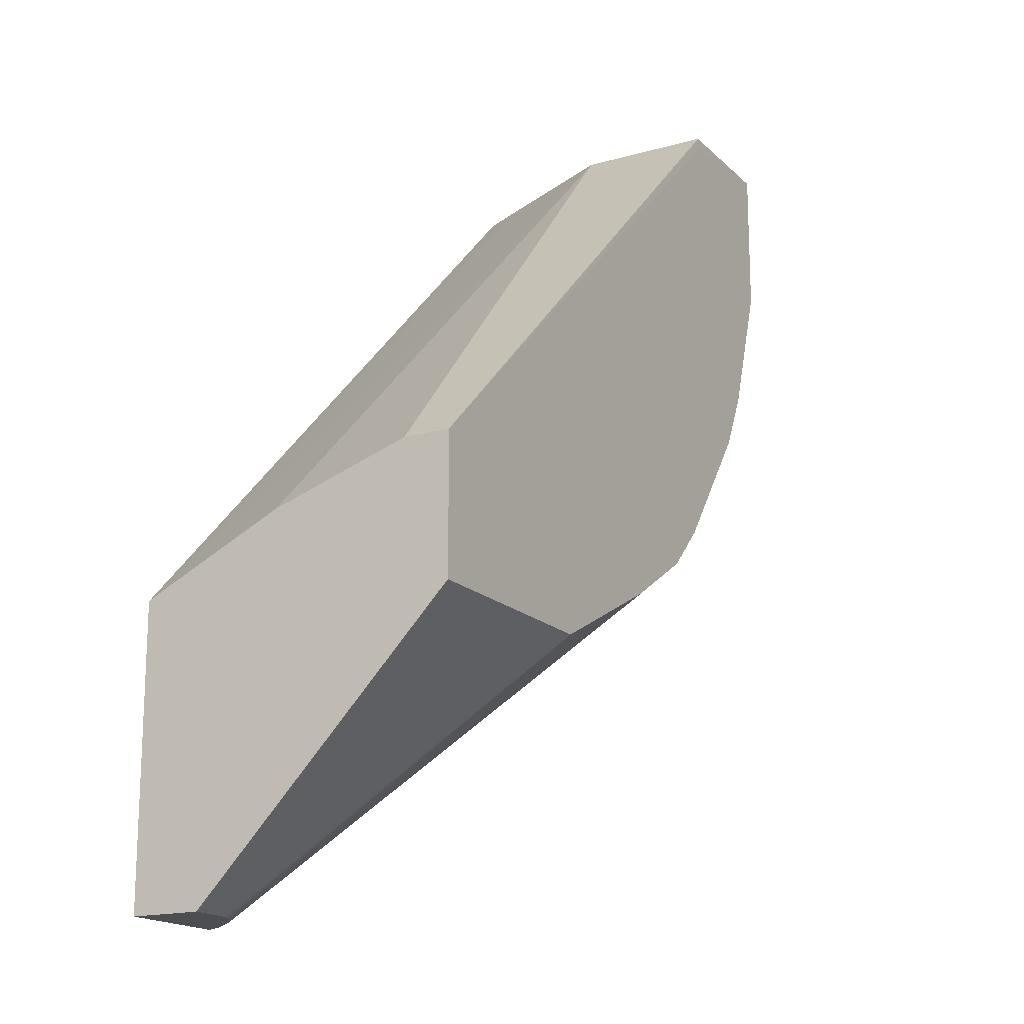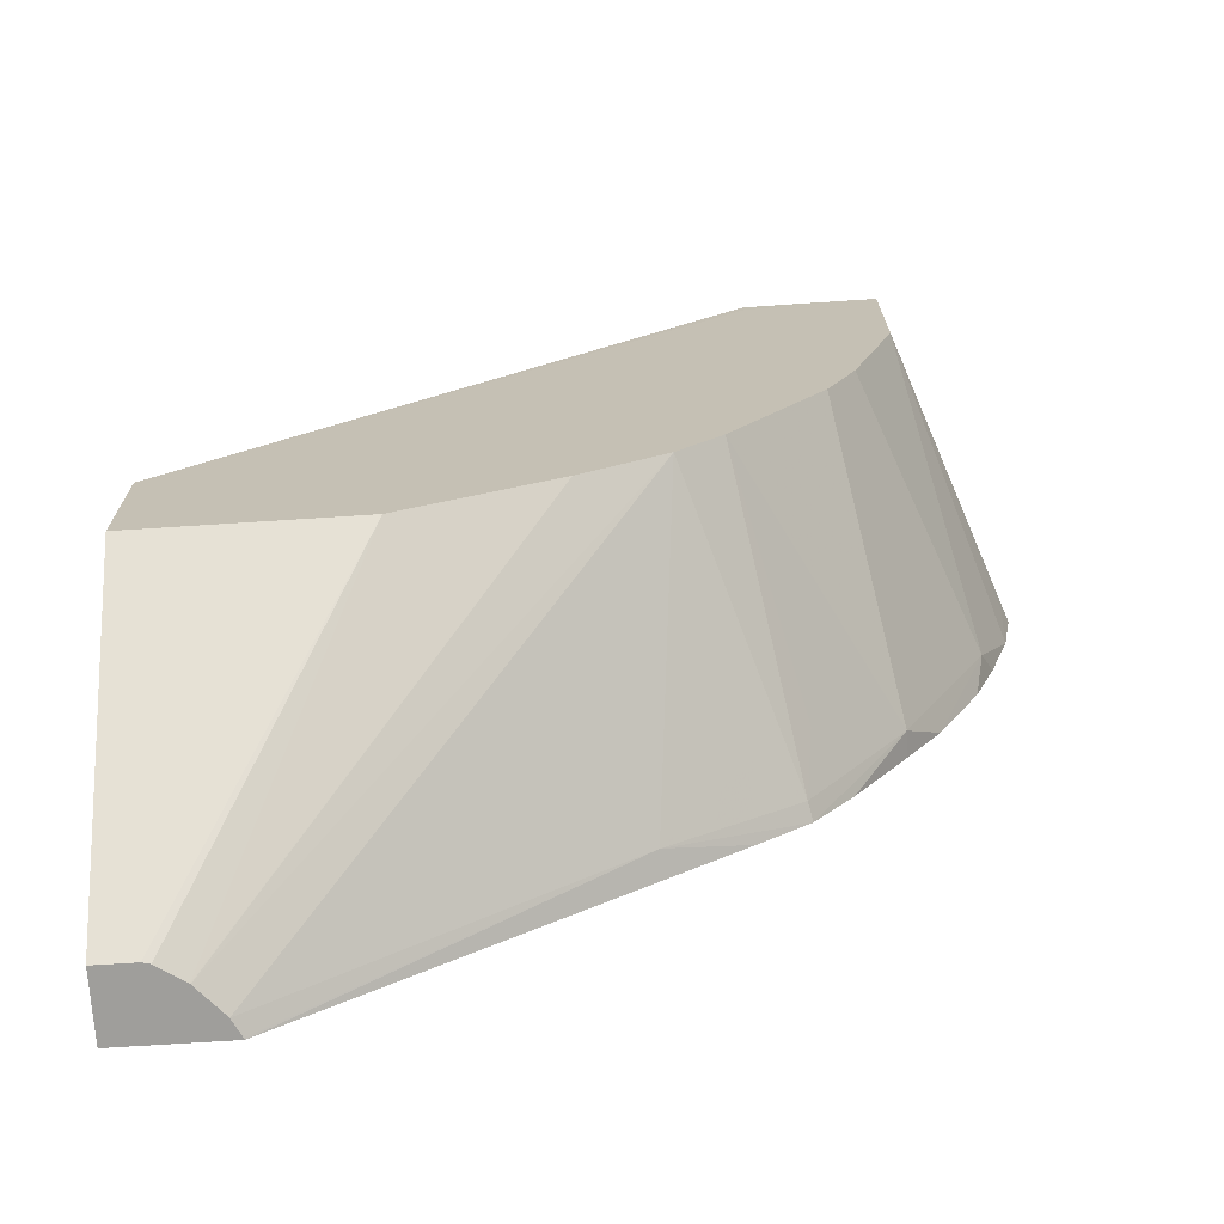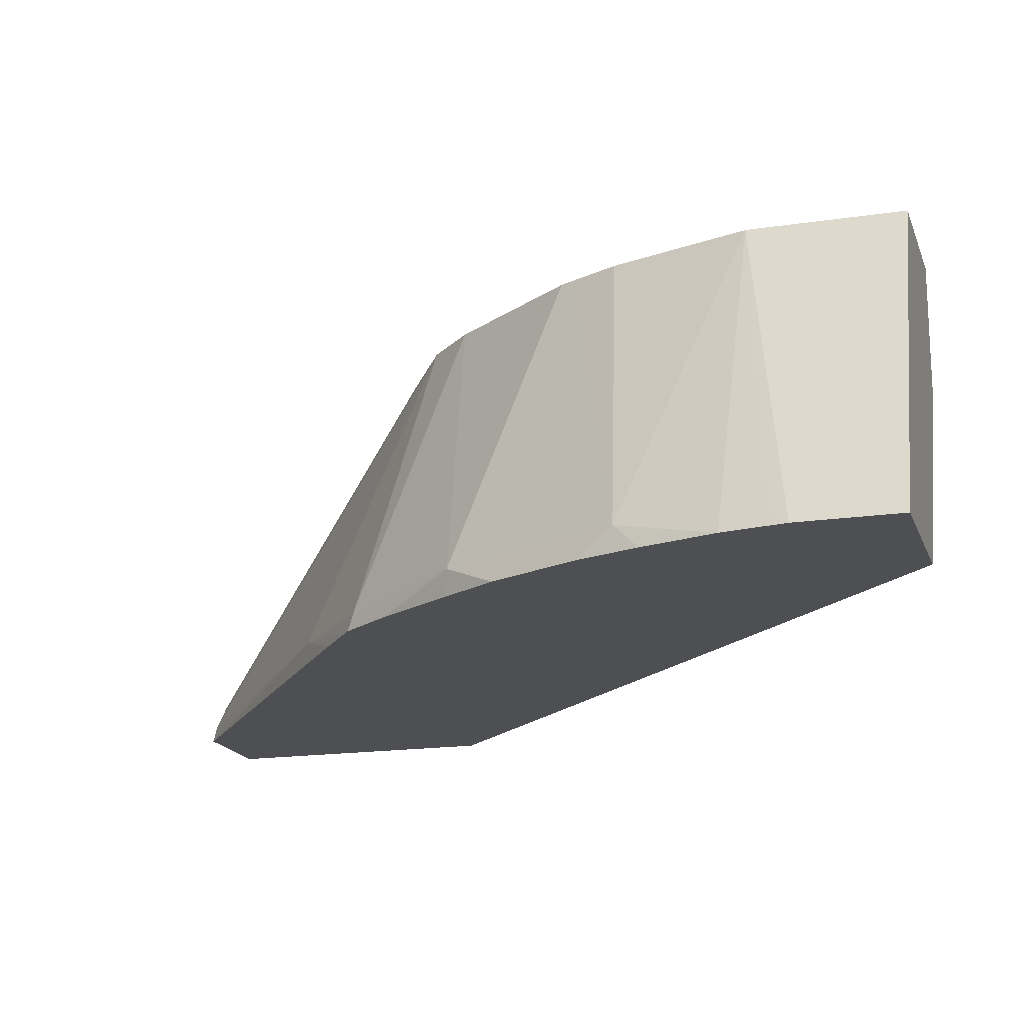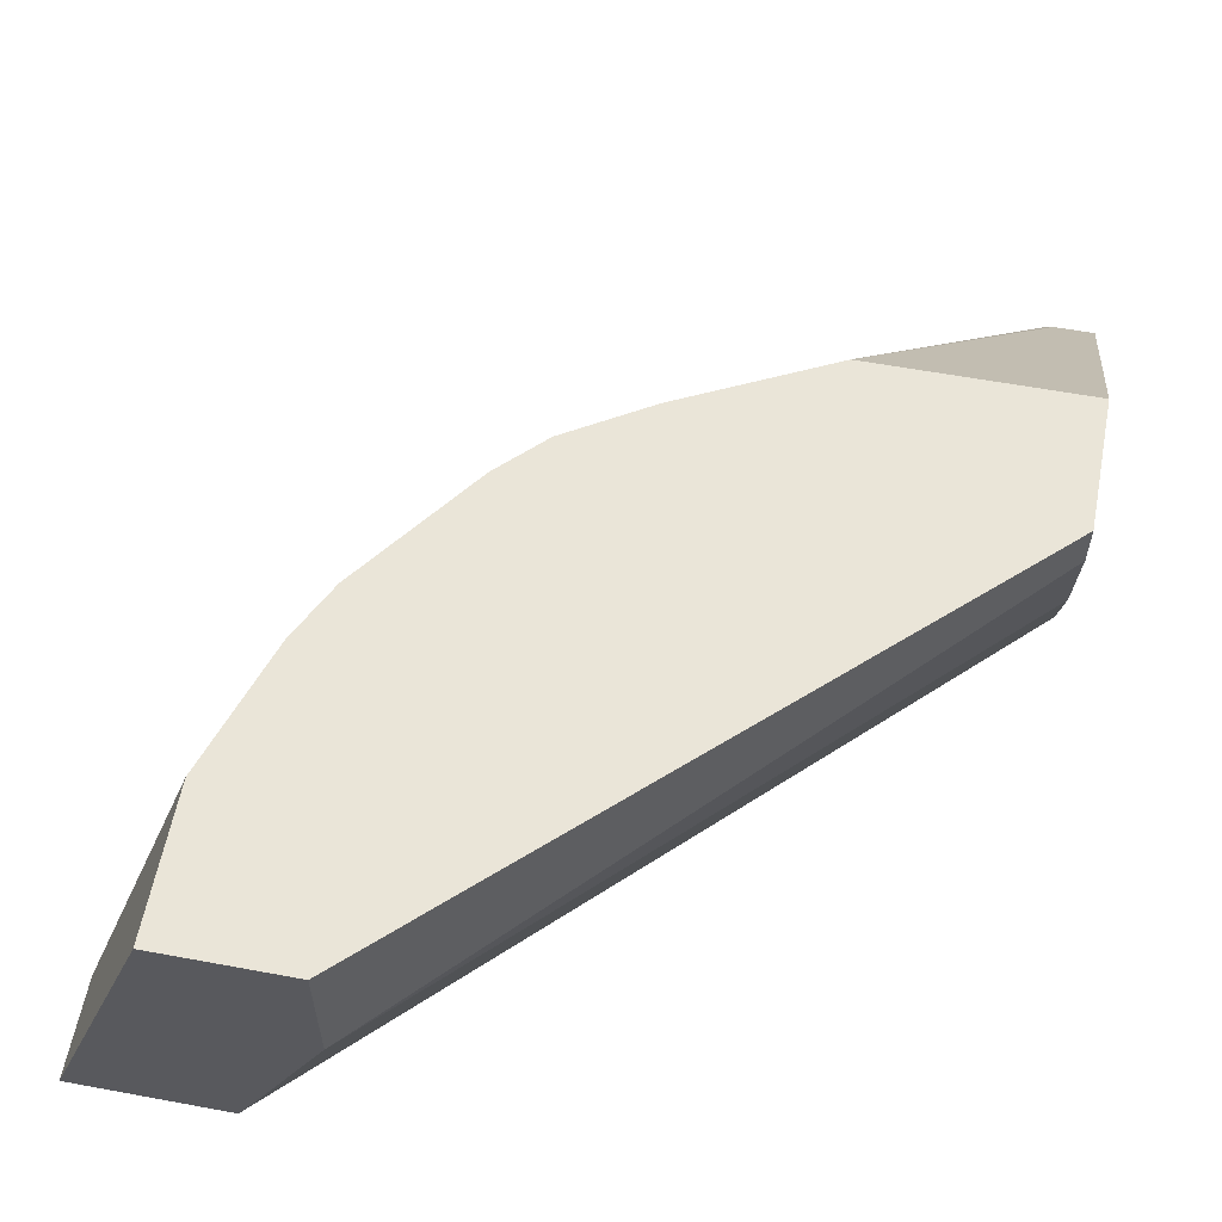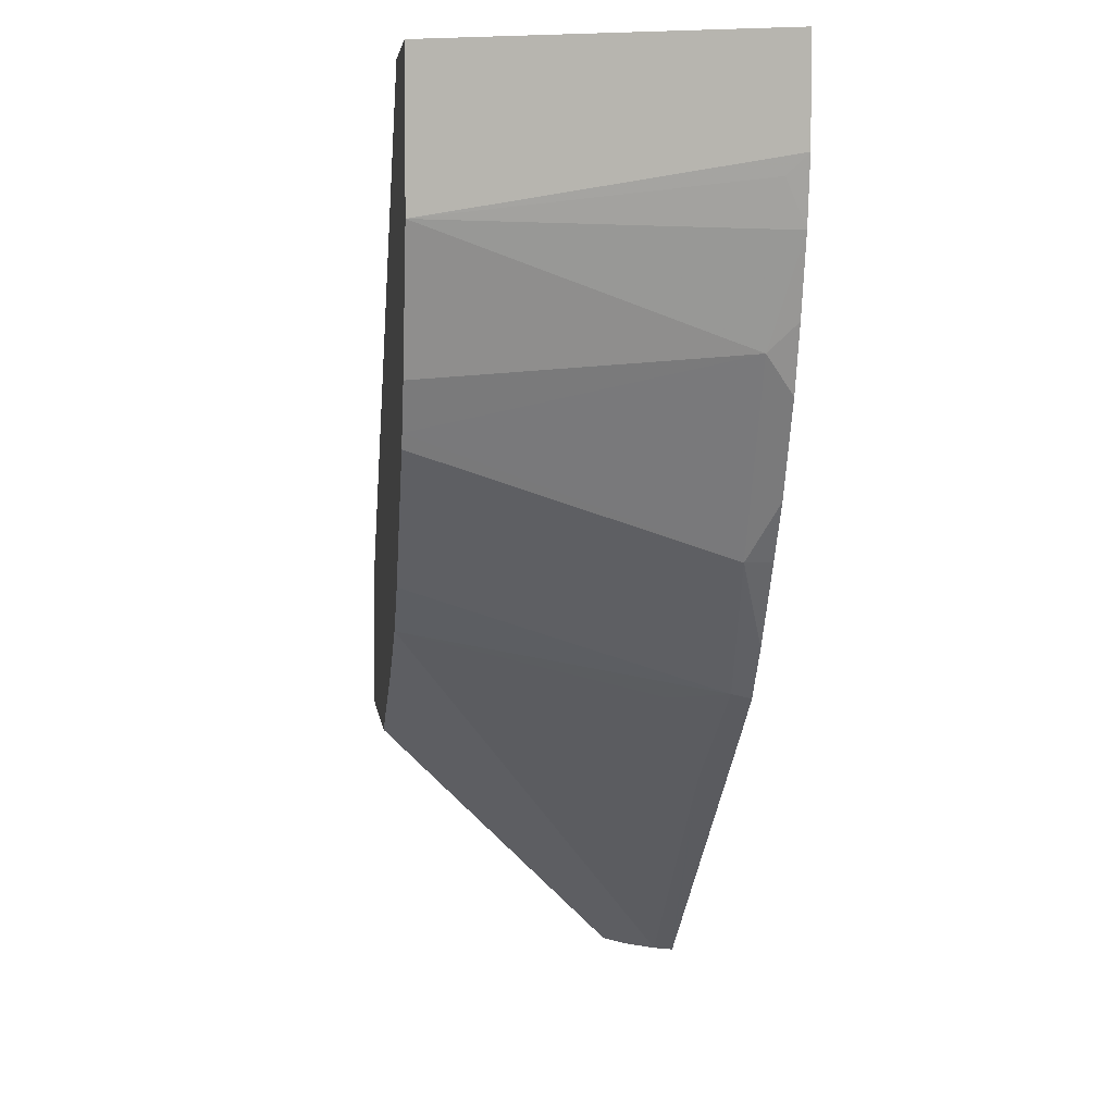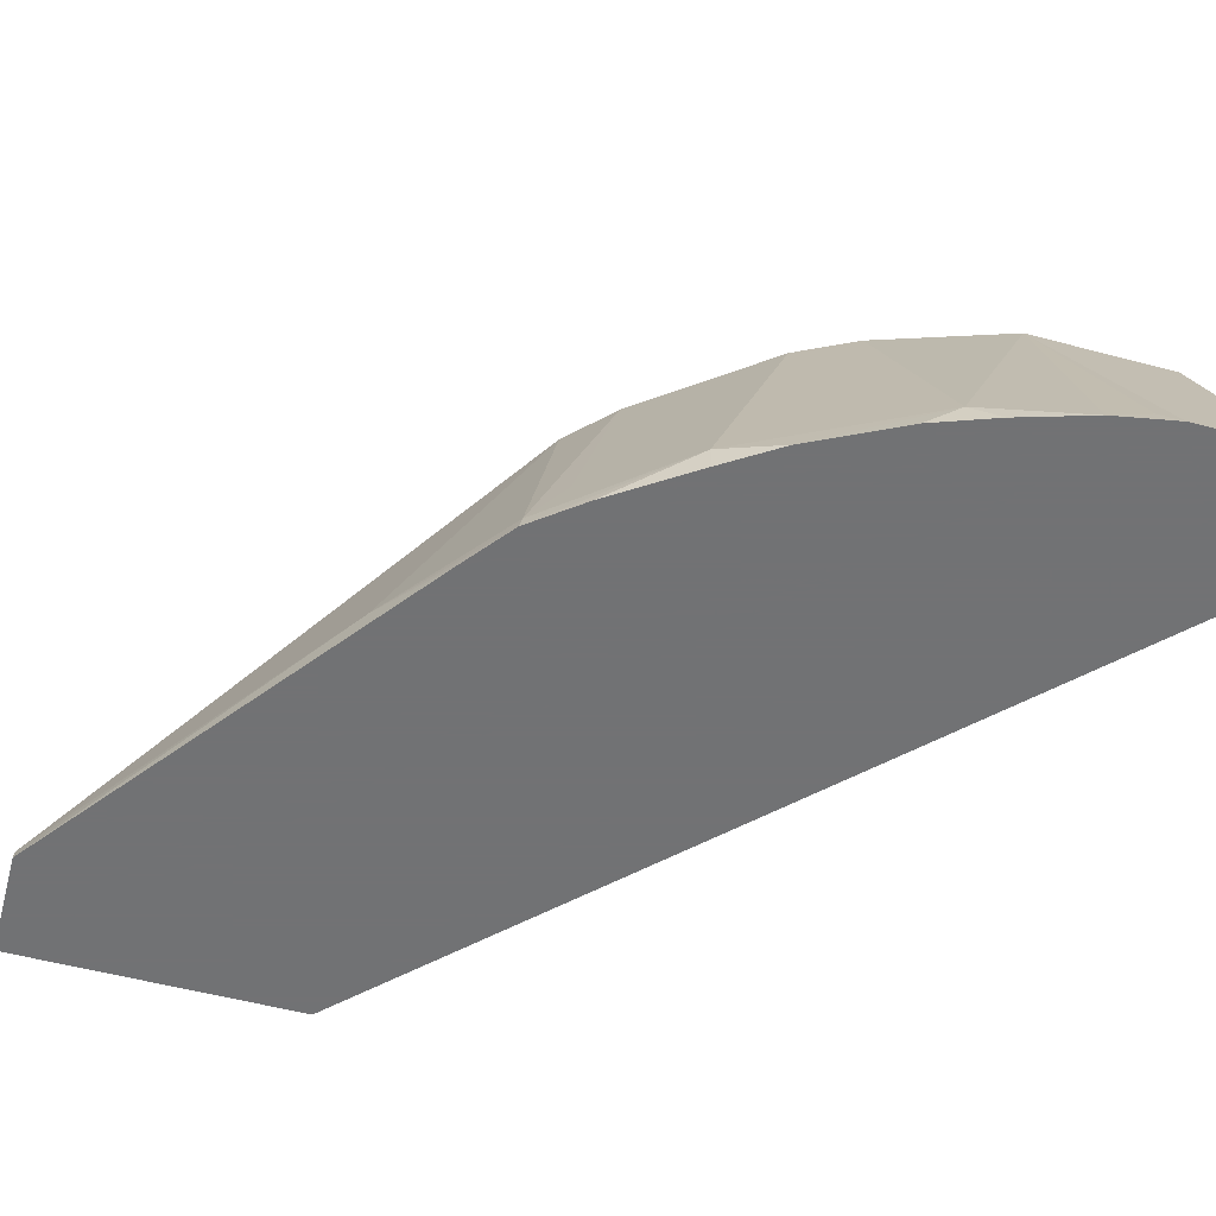
<metadata>
{"format":"obj","ext":"obj","renderer":"f3d","projection":"perspective","resolution":1024,"background":"white","views":[{"elev":-17.2,"azim":-60.5,"up":"+Y"},{"elev":-70.8,"azim":3.7,"up":"+Y"},{"elev":-17.5,"azim":106.5,"up":"+Z"},{"elev":58.7,"azim":-169.2,"up":"+Z"},{"elev":4.3,"azim":83.4,"up":"+Y"},{"elev":-55.6,"azim":74.5,"up":"+Z"}]}
</metadata>
<code>
v 0.3086 0.1598 0.368
v 0.3086 0.1986 0.368
v 0.2639 0.1407 0.4928
v 0.3049 0.1524 0.3753
v 0.3042 0.1356 0.368
v 0.247 0.1986 0.368
v 0.2639 0.1986 0.4928
v 0.2462 0.088 0.4928
v 0.2903 0.09674 0.3782
v 0.2954 0.107 0.368
v 0.2403 0.1986 0.381
v 0.001768 -0.04388 0.368
v 0.2484 0.1986 0.4928
v 0.2374 0.07012 0.4928
v 0.2551 0.02636 0.3782
v 0.269 0.04763 0.368
v 0.2866 0.08282 0.368
v 0.2111 0.1986 0.4398
v 0.001768 -0.04076 0.3742
v 0.001768 -0.1559 0.368
v 0.2111 0.1986 0.4928
v 0.2111 0.1935 0.4928
v 0.2346 0.0645 0.4928
v 0.2551 0.02636 0.368
v 0.197 0.01414 0.4928
v 0.2199 -0.008795 0.3958
v 0.2169 -0.02344 0.3753
v 0.2184 -0.0249 0.368
v 0.2338 -0.005116 0.368
v 0.001768 -0.01758 0.4222
v 0.001768 2.002e-05 0.475
v 0.04472 -0.1559 0.368
v 0.001768 -0.1559 0.3946
v 0.001768 2.002e-05 0.4928
v 0.1794 -0.00345 0.4928
v 0.2023 -0.02636 0.3958
v 0.1671 -0.06155 0.3782
v 0.1986 -0.04027 0.368
v 0.04439 -0.1559 0.3687
v 0.0176 -0.1559 0.3946
v 0.001768 -0.05277 0.4928
v 0.1466 -0.02344 0.4928
v 0.03102 -0.1559 0.3868
v 0.04106 -0.1559 0.3753
v 0.02057 -0.1559 0.3939
v 0.08797 -0.05277 0.4928
v 0.1227 -0.03541 0.4928
v 0.03078 -0.1559 0.387
v 0.09972 -0.0469 0.4928
f 20 43 48
f 20 44 43
f 15 29 24
f 20 39 44
f 20 32 39
f 18 34 21
f 18 31 34
f 18 30 31
f 18 19 30
f 15 24 16
f 15 27 28
f 15 26 27
f 15 25 26
f 15 23 25
f 14 23 15
f 13 21 22
f 12 30 19
f 12 31 30
f 20 48 45
f 12 34 31
f 15 28 29
f 20 45 40
f 33 46 41
f 21 34 22
f 12 41 34
f 47 49 48
f 46 48 49
f 45 48 46
f 42 48 43
f 42 47 48
f 40 45 46
f 37 44 39
f 35 37 36
f 35 44 37
f 35 43 44
f 35 42 43
f 33 40 46
f 32 37 39
f 32 38 37
f 28 37 38
f 27 37 28
f 27 36 37
f 27 35 36
f 25 27 26
f 25 35 27
f 20 40 33
f 12 33 41
f 9 15 16
f 11 19 18
f 2 21 13
f 2 18 21
f 2 11 18
f 2 6 11
f 1 6 2
f 1 12 6
f 1 20 12
f 1 32 20
f 1 38 32
f 2 13 7
f 1 28 38
f 1 24 29
f 1 16 24
f 1 17 16
f 1 10 17
f 1 5 10
f 1 4 5
f 1 3 4
f 1 7 3
f 12 20 33
f 1 29 28
f 3 5 4
f 1 2 7
f 3 13 22
f 3 7 13
f 9 17 10
f 9 16 17
f 9 14 15
f 8 14 9
f 6 12 11
f 5 9 10
f 3 9 5
f 3 8 9
f 3 14 8
f 11 12 19
f 3 25 23
f 3 35 25
f 3 42 35
f 3 47 42
f 3 49 47
f 3 46 49
f 3 41 46
f 3 34 41
f 3 22 34
f 3 23 14

</code>
